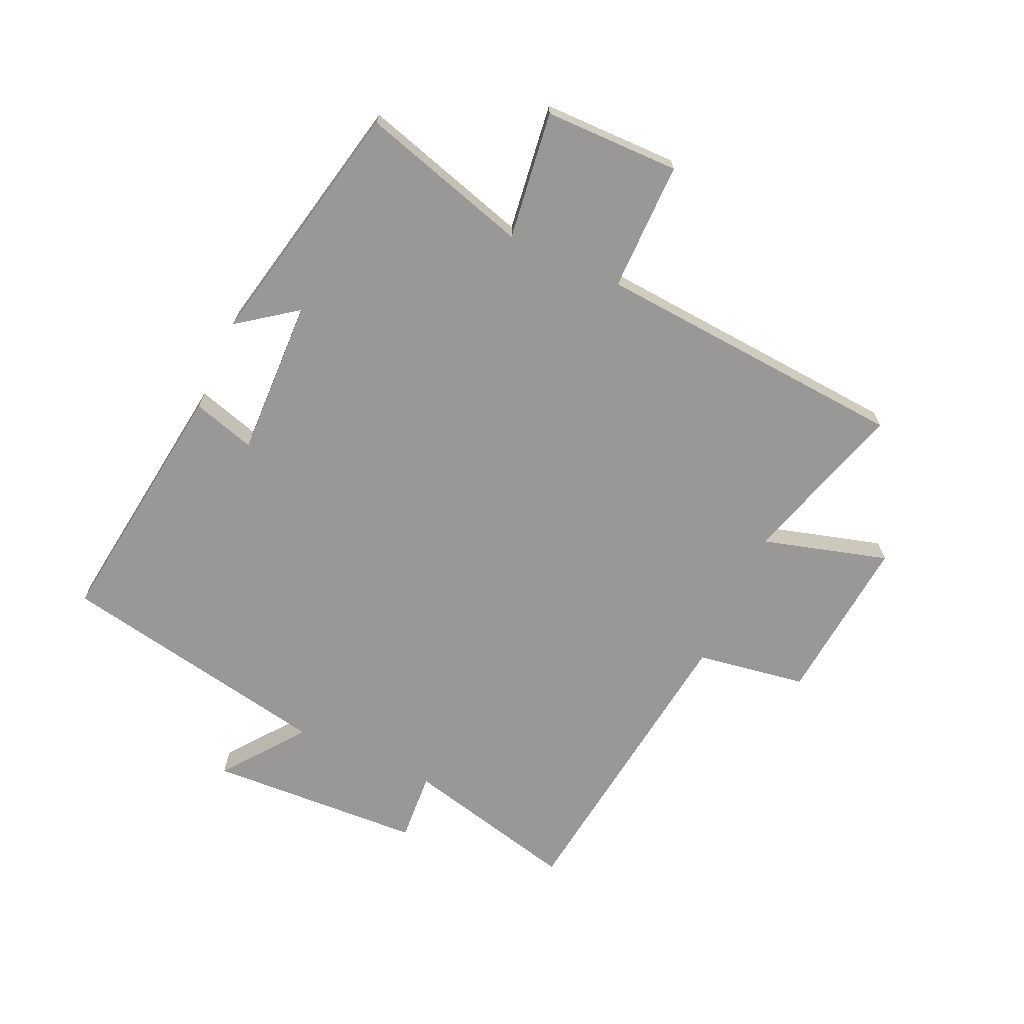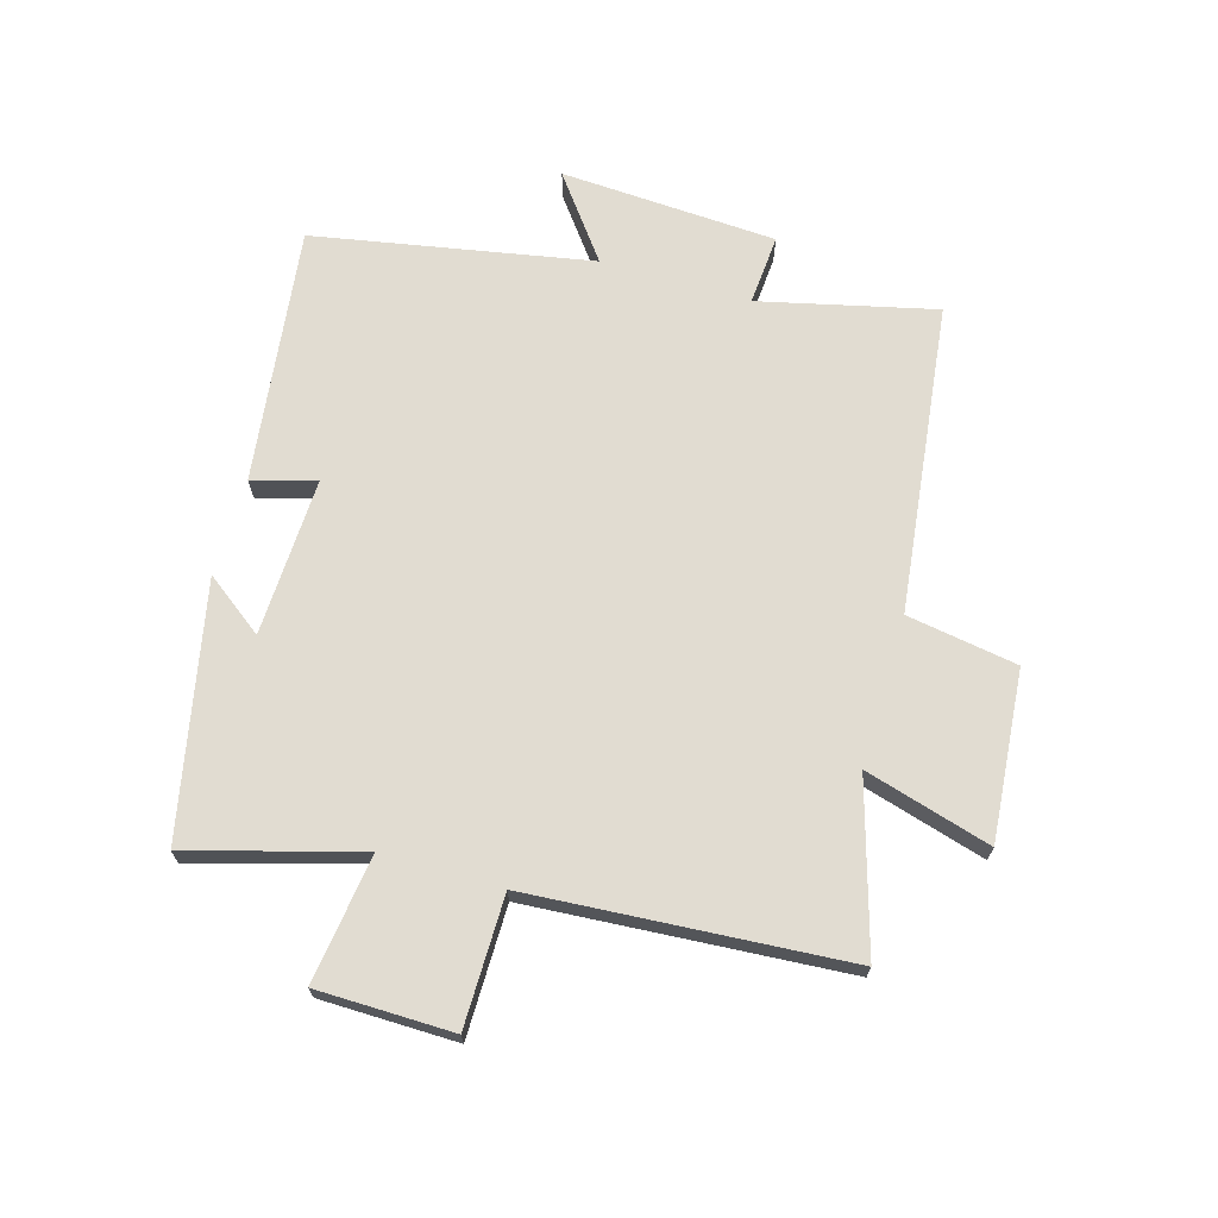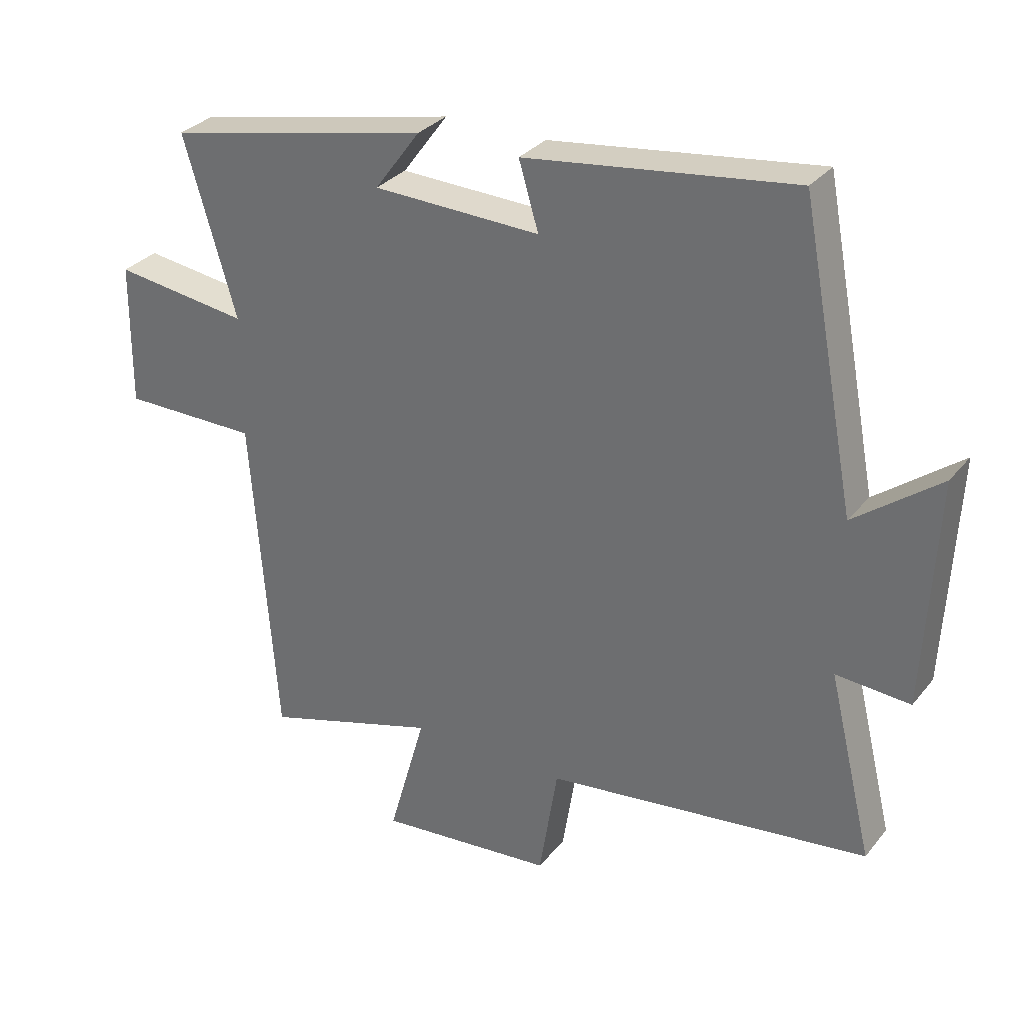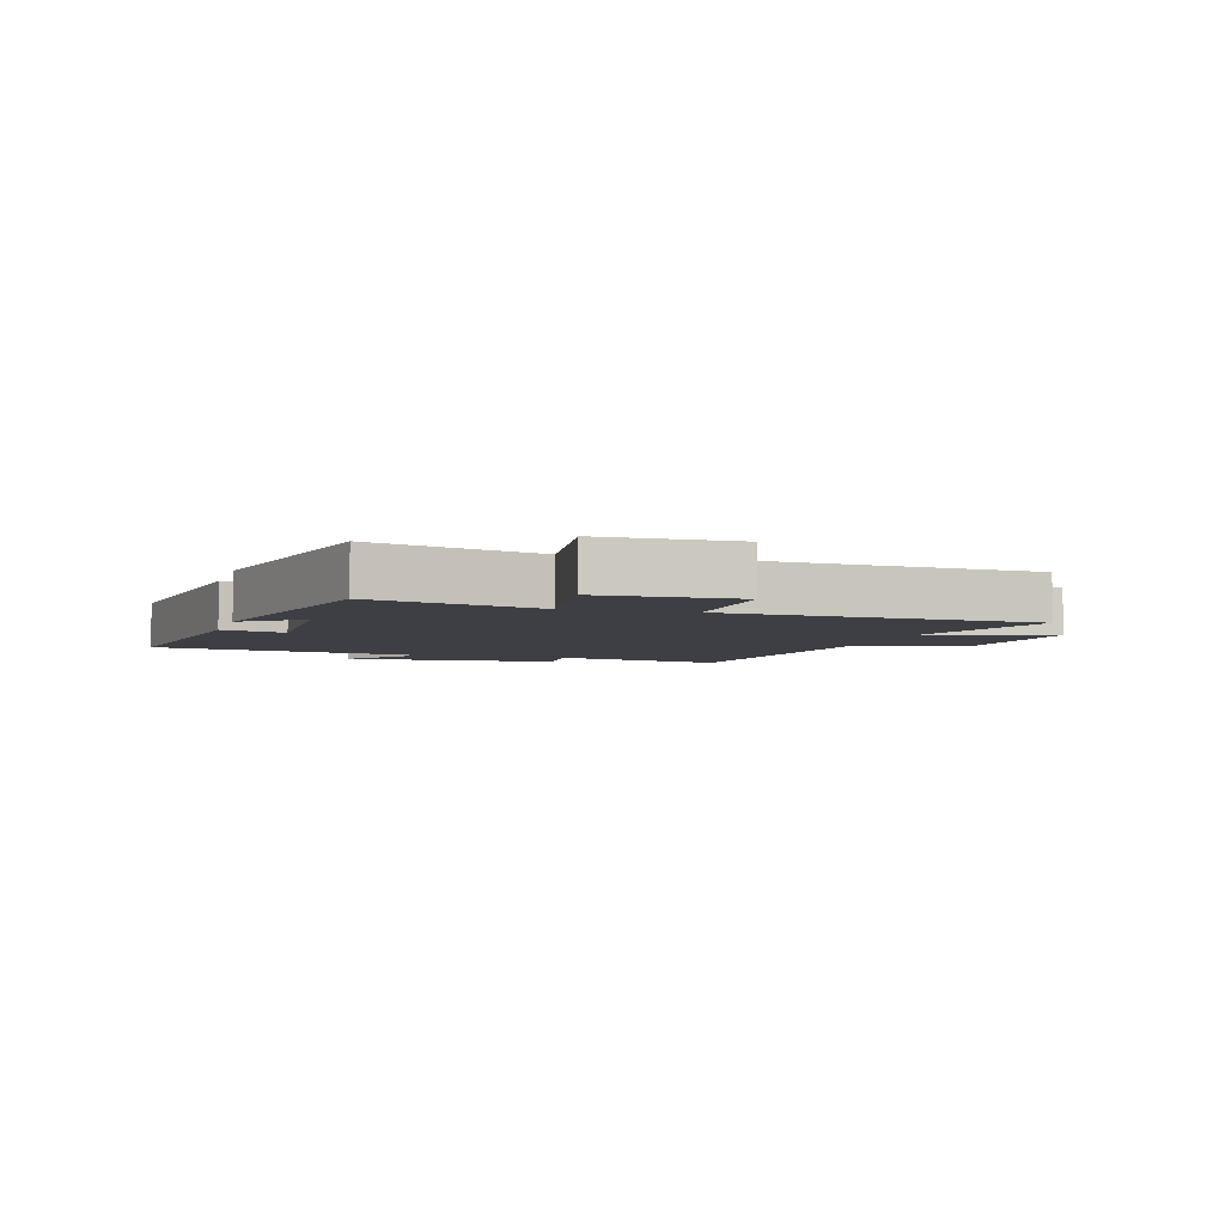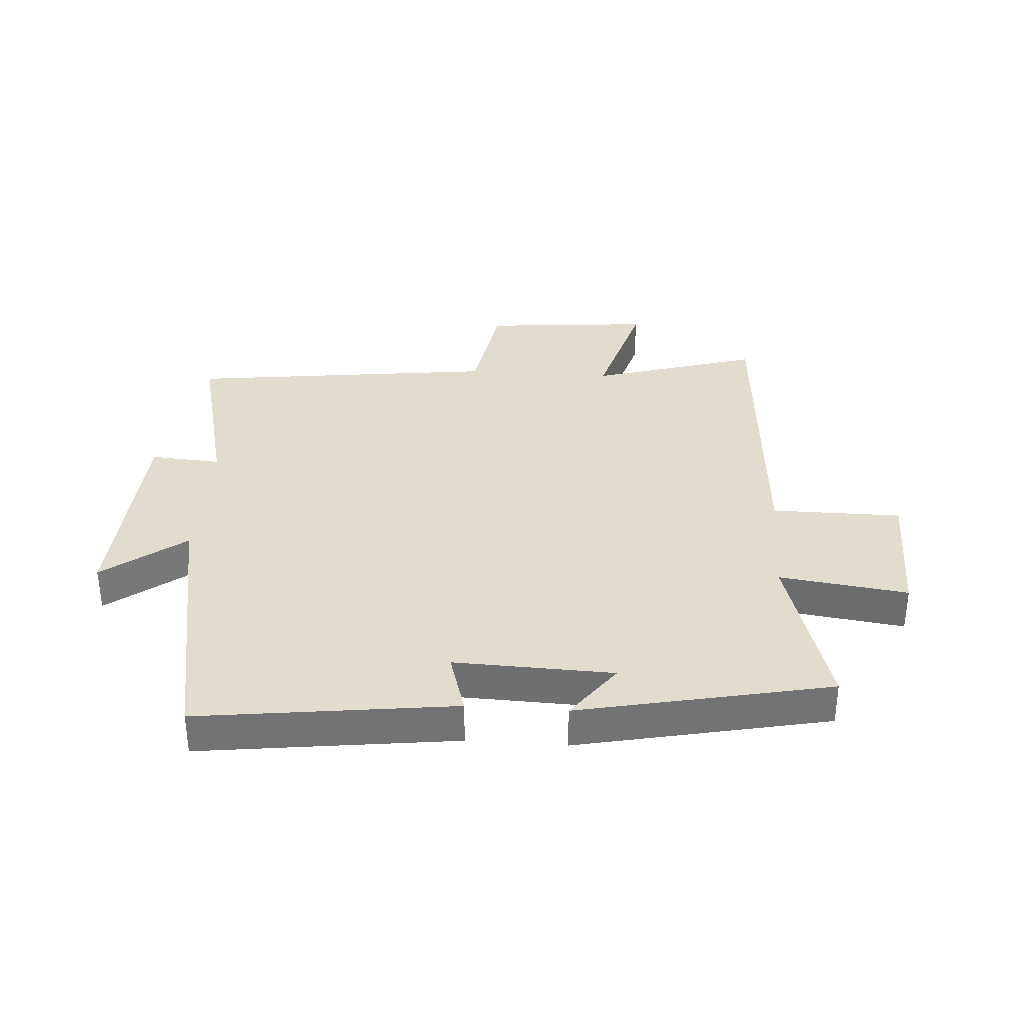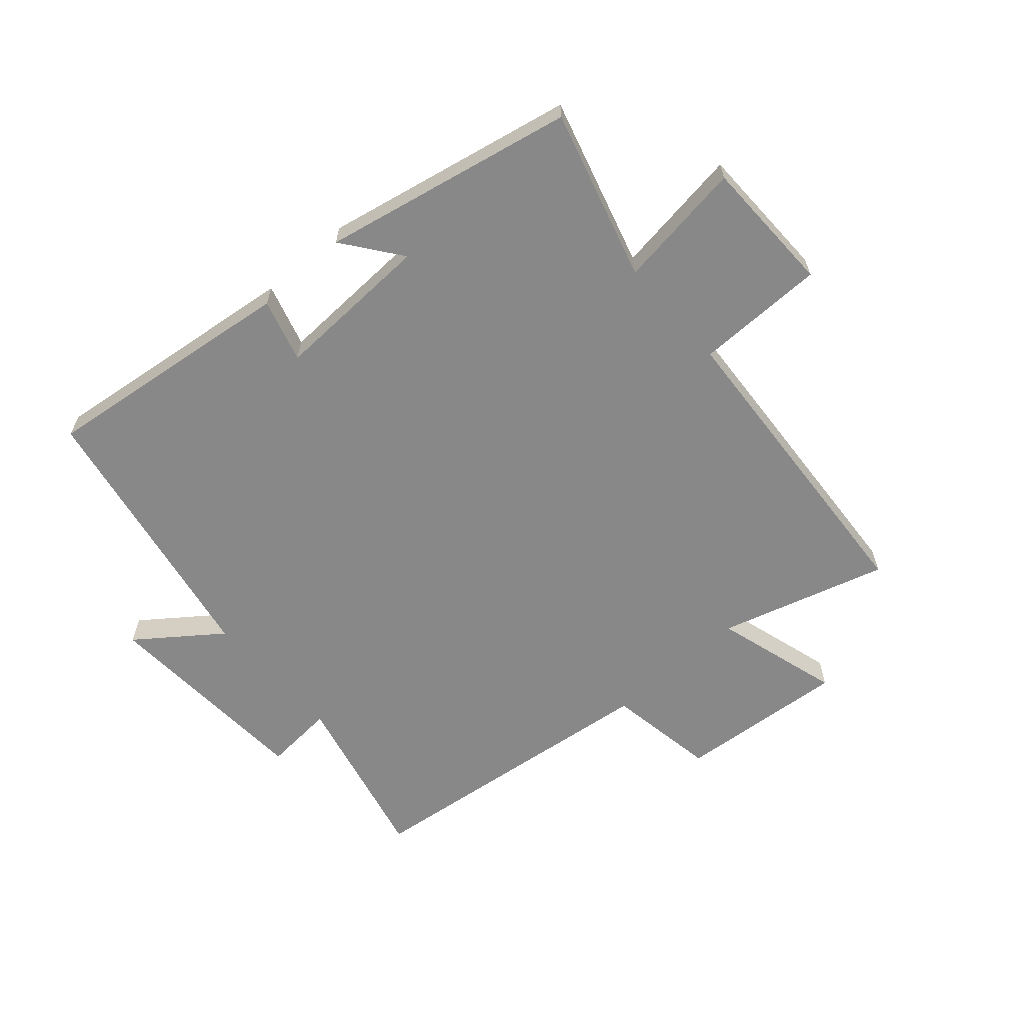
<metadata>
{"format":"obj","ext":"obj","renderer":"f3d","projection":"perspective","resolution":1024,"background":"white","views":[{"elev":-68.7,"azim":65.6,"up":"+Y"},{"elev":69.1,"azim":106.5,"up":"+Y"},{"elev":31.0,"azim":-148.3,"up":"+Z"},{"elev":-4.5,"azim":73.8,"up":"+Y"},{"elev":34.6,"azim":4.1,"up":"+Y"},{"elev":-62.8,"azim":41.8,"up":"+Y"}]}
</metadata>
<code>
v 0.582 0.07 0.412
v 0.5 0.07 0.133
v 0.712 0.07 0.161
v 0.714 0.07 -0.063
v 0.5 0.07 -0.063
v 0.461 0.07 -0.583
v 0.186 0.07 -0.5
v 0.245 0.07 -0.708
v -0.033 0.07 -0.682
v -0.062 0.07 -0.5
v -0.57 0.07 -0.435
v -0.5 0.07 -0.147
v -0.616 0.07 -0.155
v -0.634 0.07 0.201
v -0.5 0.07 0.099
v -0.413 0.07 0.555
v 0.008 0.07 0.5
v -0.023 0.07 0.396
v 0.239 0.07 0.404
v 0.168 0.07 0.5
v 0.582 0 0.412
v 0.5 0 0.133
v 0.712 0 0.161
v 0.714 0 -0.063
v 0.5 0 -0.063
v 0.461 0 -0.583
v 0.186 0 -0.5
v 0.245 0 -0.708
v -0.033 0 -0.682
v -0.062 0 -0.5
v -0.57 0 -0.435
v -0.5 0 -0.147
v -0.616 0 -0.155
v -0.634 0 0.201
v -0.5 0 0.099
v -0.413 0 0.555
v 0.008 0 0.5
v -0.023 0 0.396
v 0.239 0 0.404
v 0.168 0 0.5
f 19 20 1 2
f 18 19 2
f 15 16 17 18
f 15 18 2
f 12 13 14 15
f 12 15 2
f 10 11 12 2
f 7 8 9 10
f 7 10 2
f 5 6 7 2
f 2 3 4 5
f 22 21 40 39
f 22 39 38
f 38 37 36 35
f 22 38 35
f 35 34 33 32
f 22 35 32
f 22 32 31 30
f 30 29 28 27
f 22 30 27
f 22 27 26 25
f 25 24 23 22
f 1 21 22 2
f 2 22 23 3
f 3 23 24 4
f 4 24 25 5
f 5 25 26 6
f 6 26 27 7
f 7 27 28 8
f 8 28 29 9
f 9 29 30 10
f 10 30 31 11
f 11 31 32 12
f 12 32 33 13
f 13 33 34 14
f 14 34 35 15
f 15 35 36 16
f 16 36 37 17
f 17 37 38 18
f 18 38 39 19
f 19 39 40 20
f 20 40 21 1

</code>
